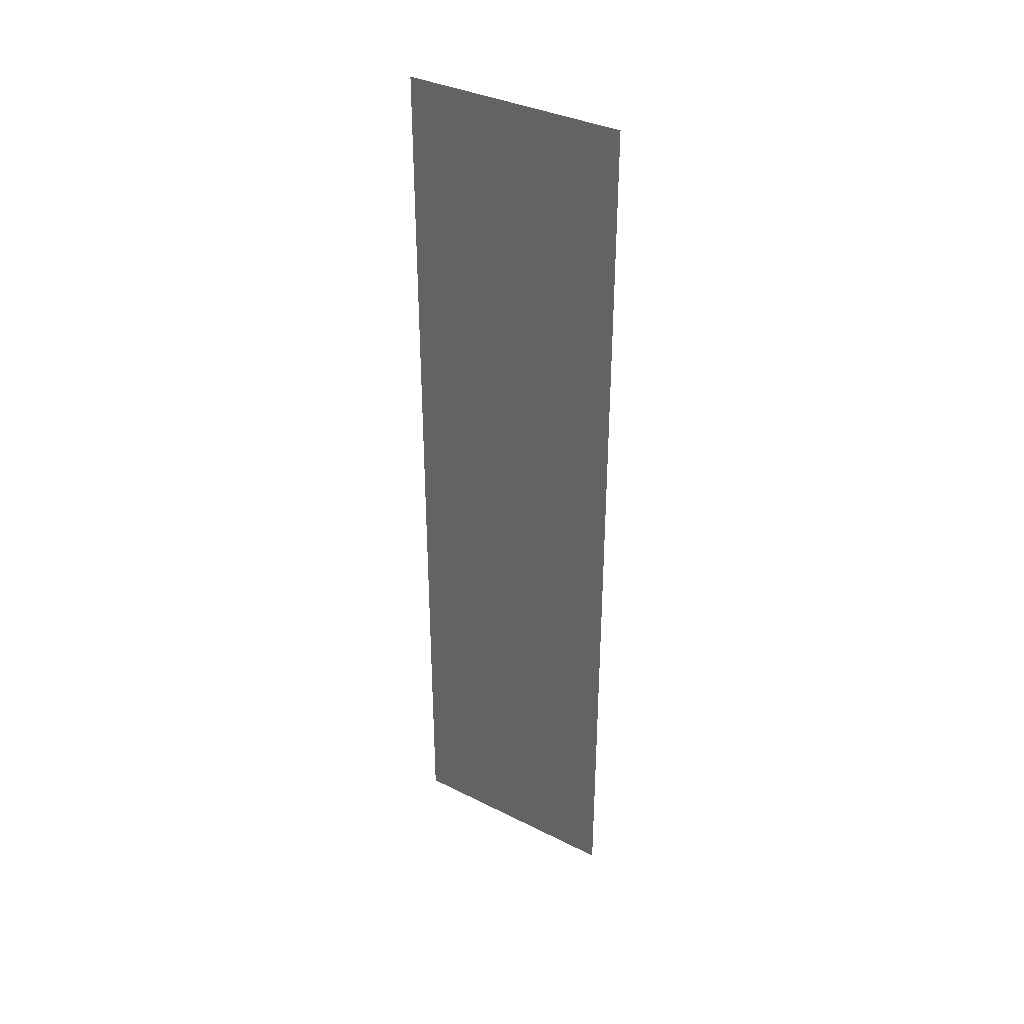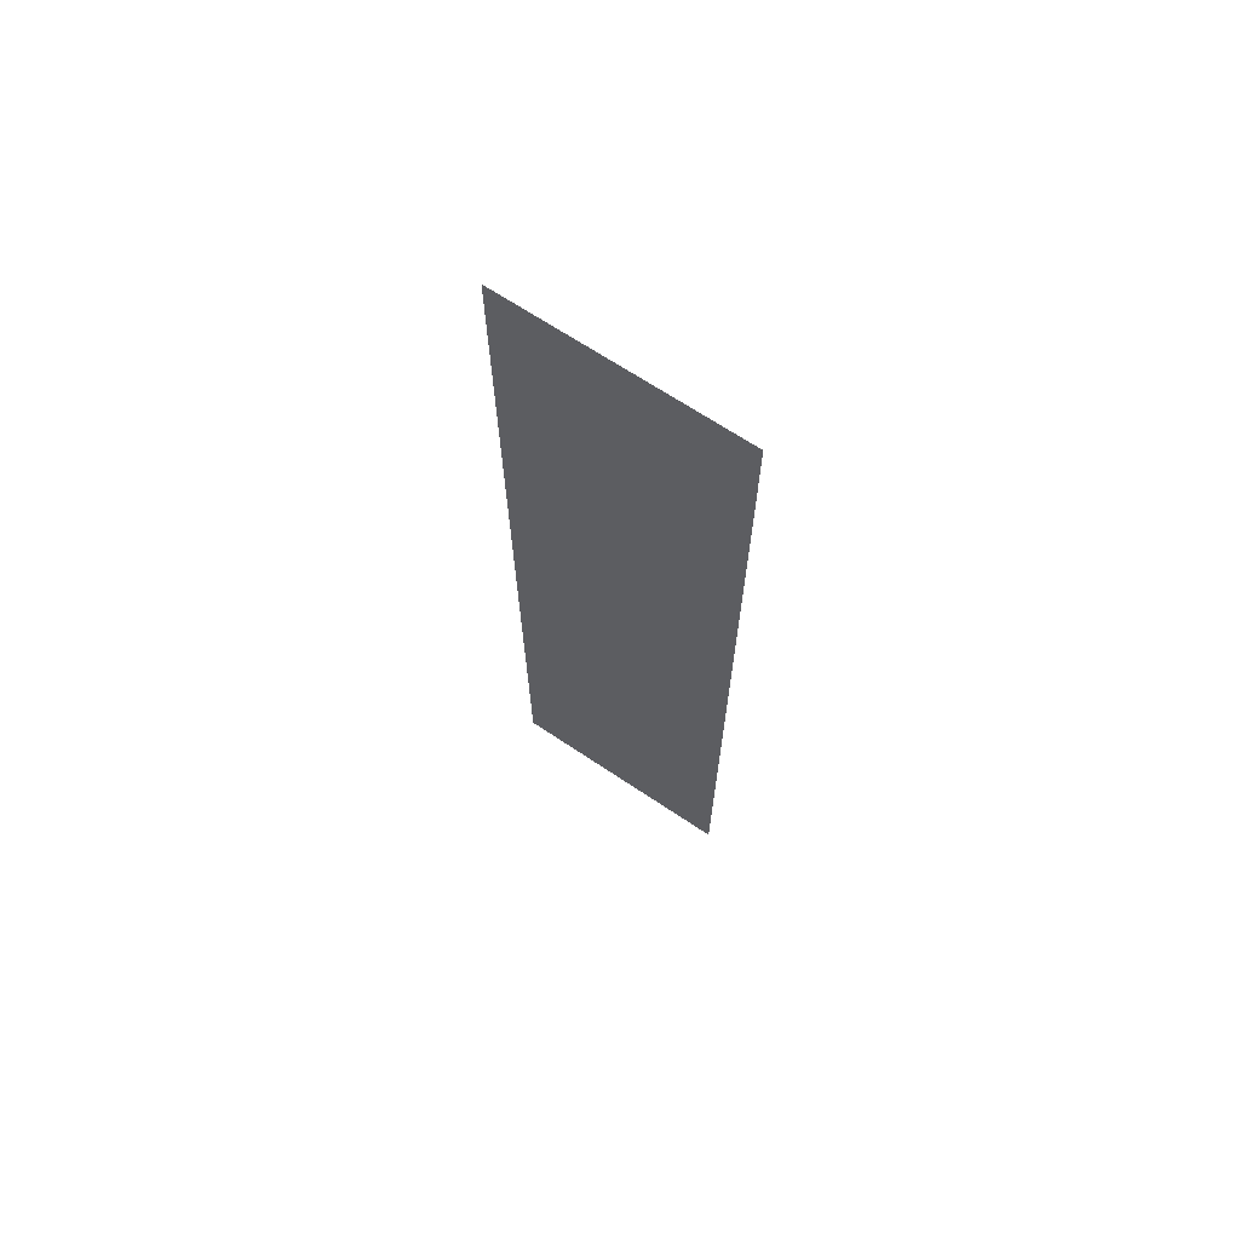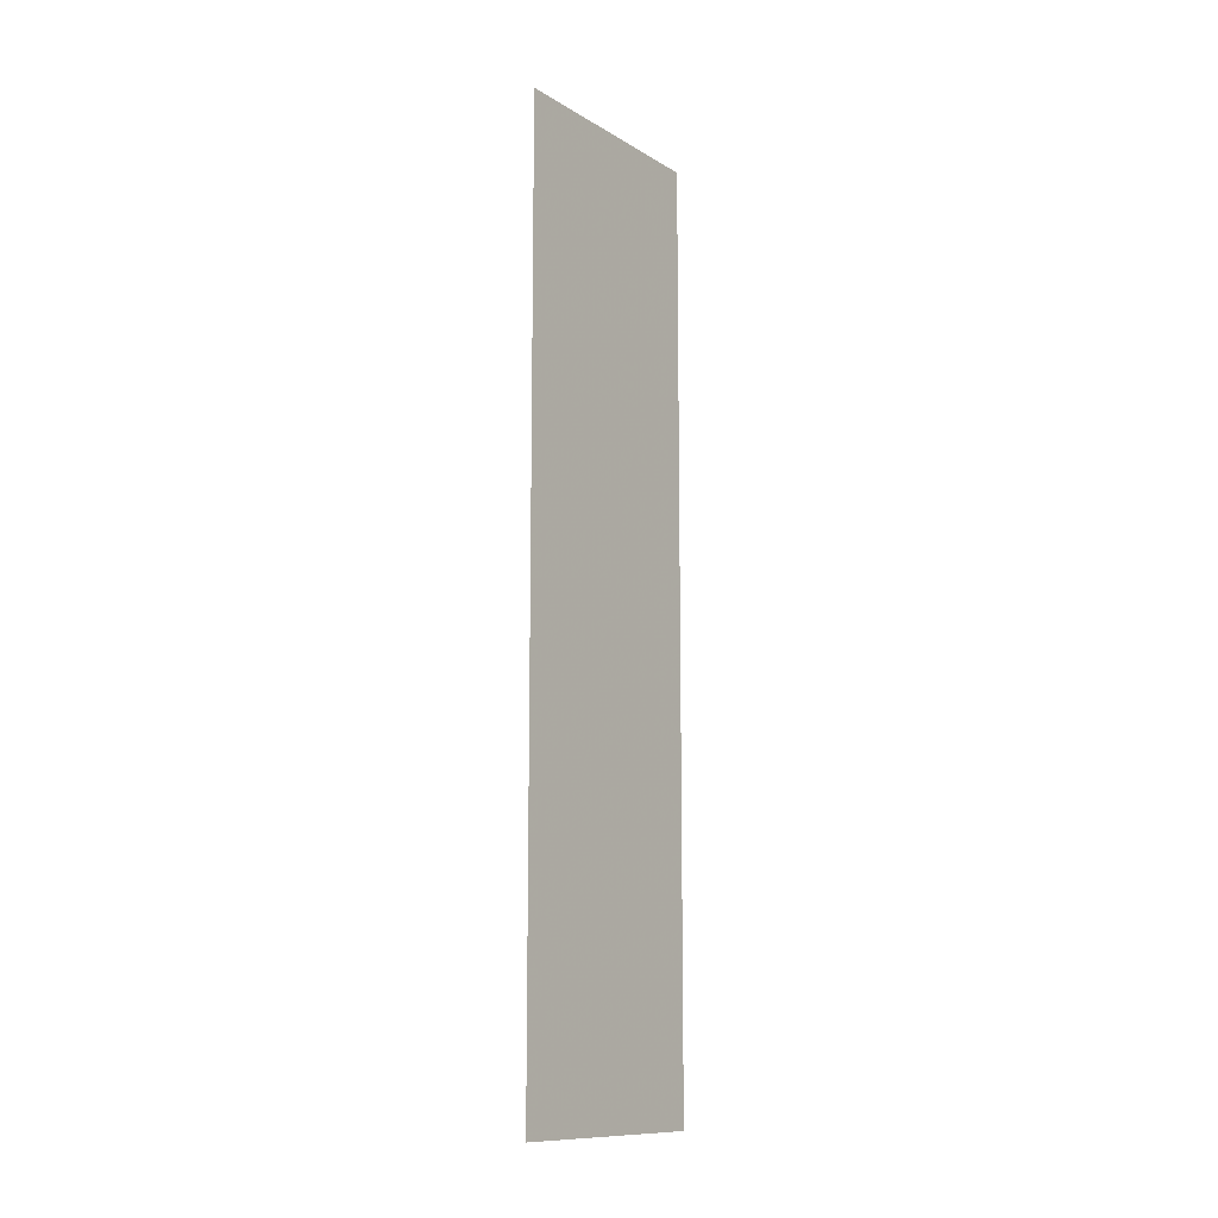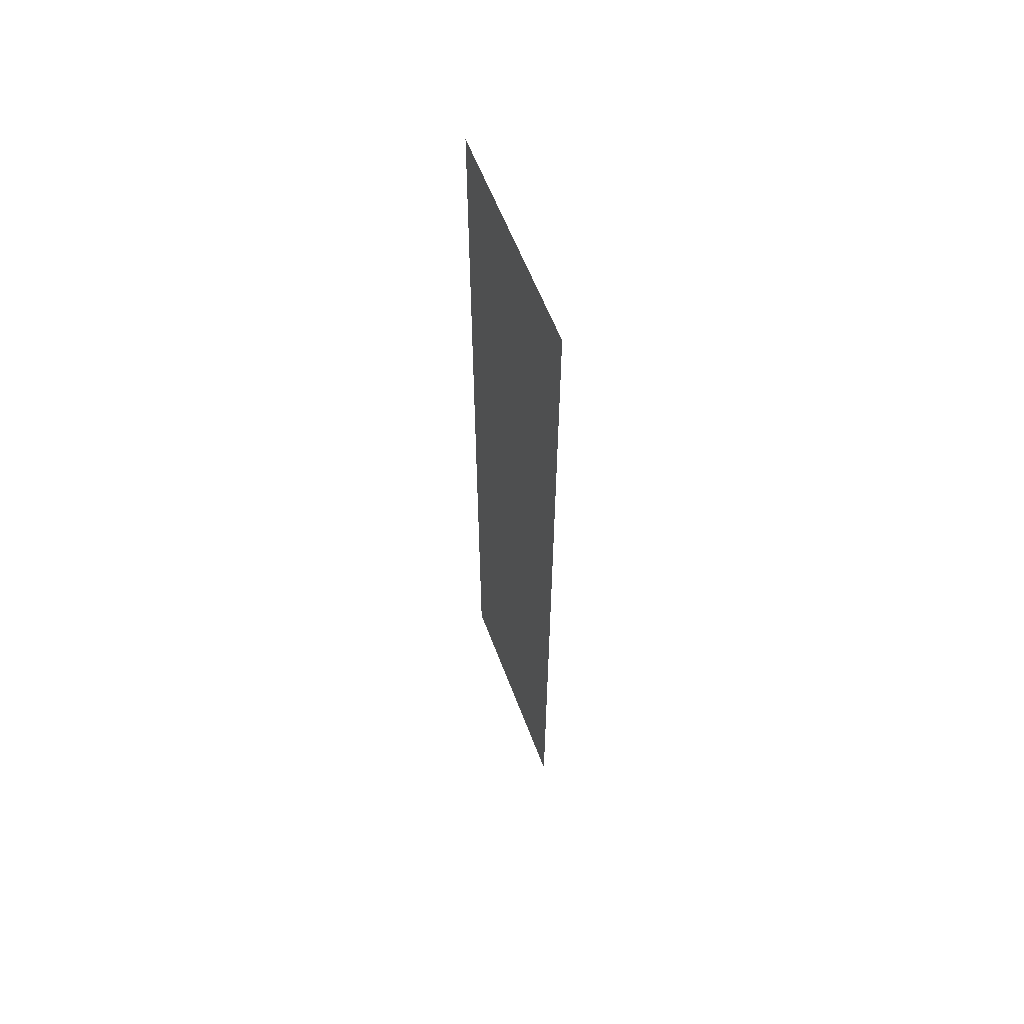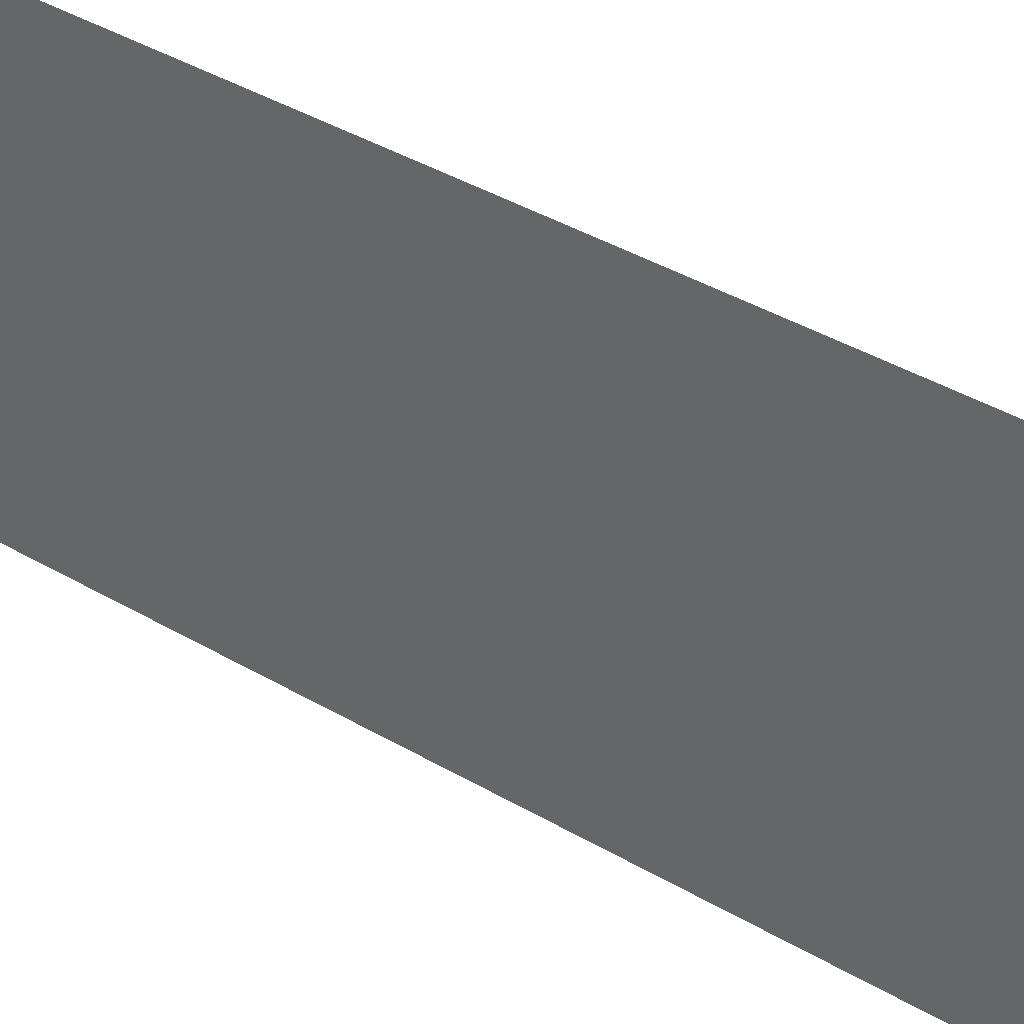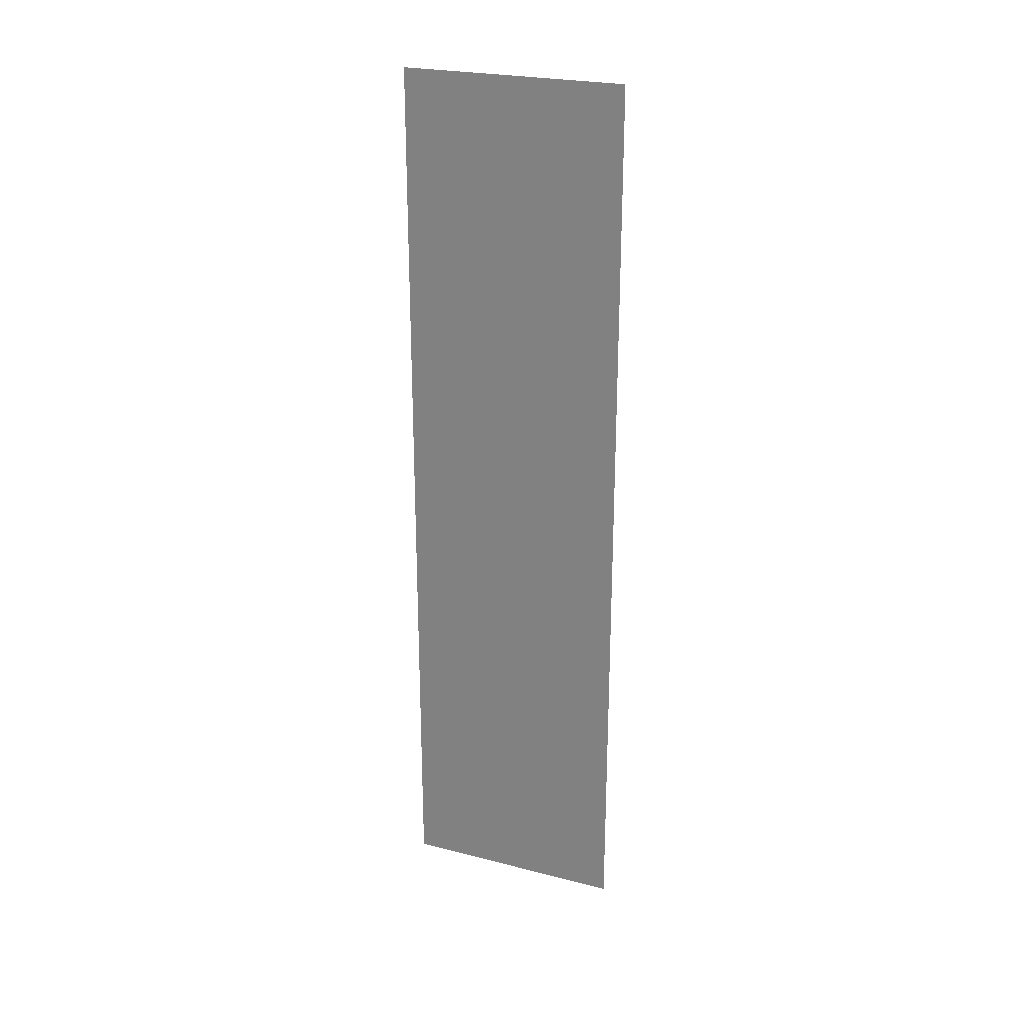
<metadata>
{"format":"obj","ext":"obj","renderer":"f3d","projection":"perspective","resolution":1024,"background":"white","views":[{"elev":35.6,"azim":-56.5,"up":"+Y"},{"elev":68.0,"azim":-56.2,"up":"+Y"},{"elev":-11.6,"azim":-144.2,"up":"+Y"},{"elev":59.8,"azim":-20.6,"up":"+Y"},{"elev":31.7,"azim":-48.3,"up":"+Z"},{"elev":24.6,"azim":-67.3,"up":"+Y"}]}
</metadata>
<code>
v 5773 0 -1818
v 5773 0 -1792
v 5773 102.4 -1792
v 5773 0 -1818
v 5773 102.4 -1792
v 5773 102.4 -1818
f 1 2 3
f 4 5 6

</code>
